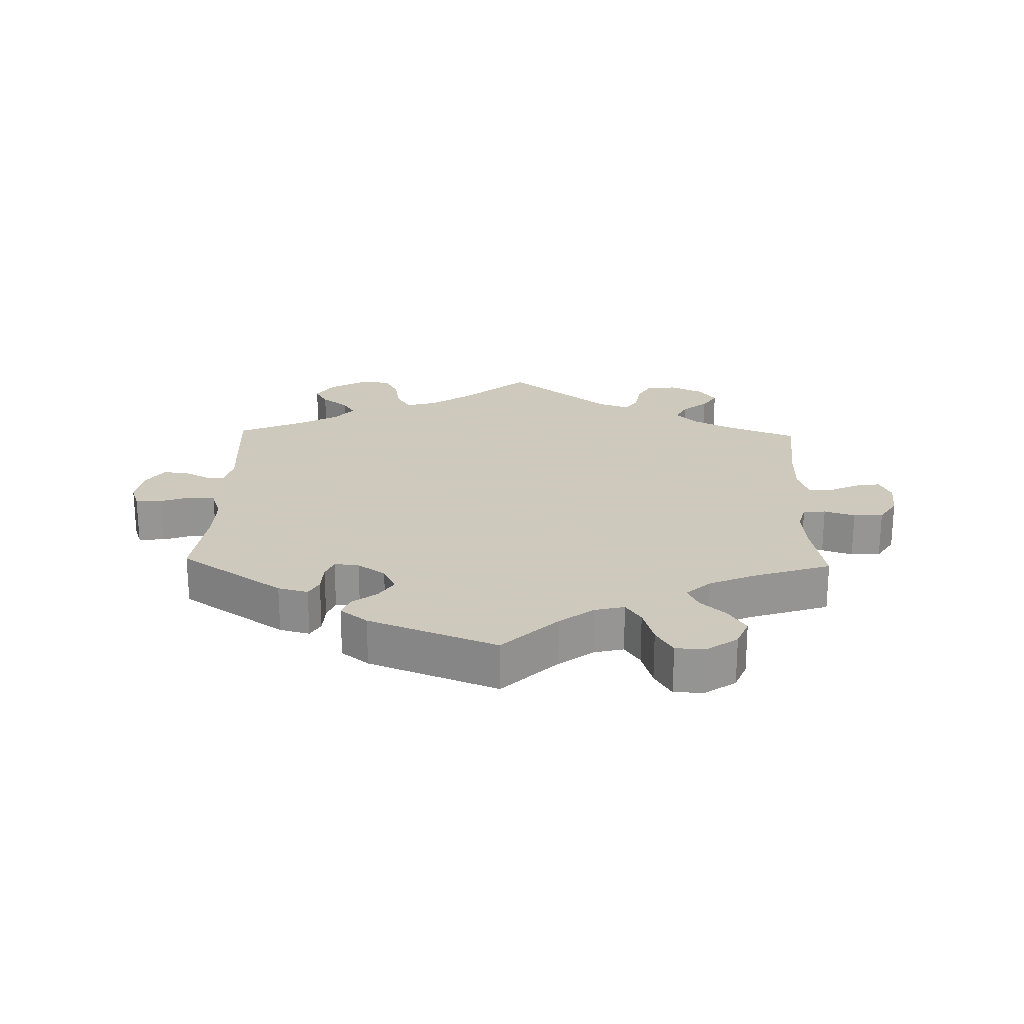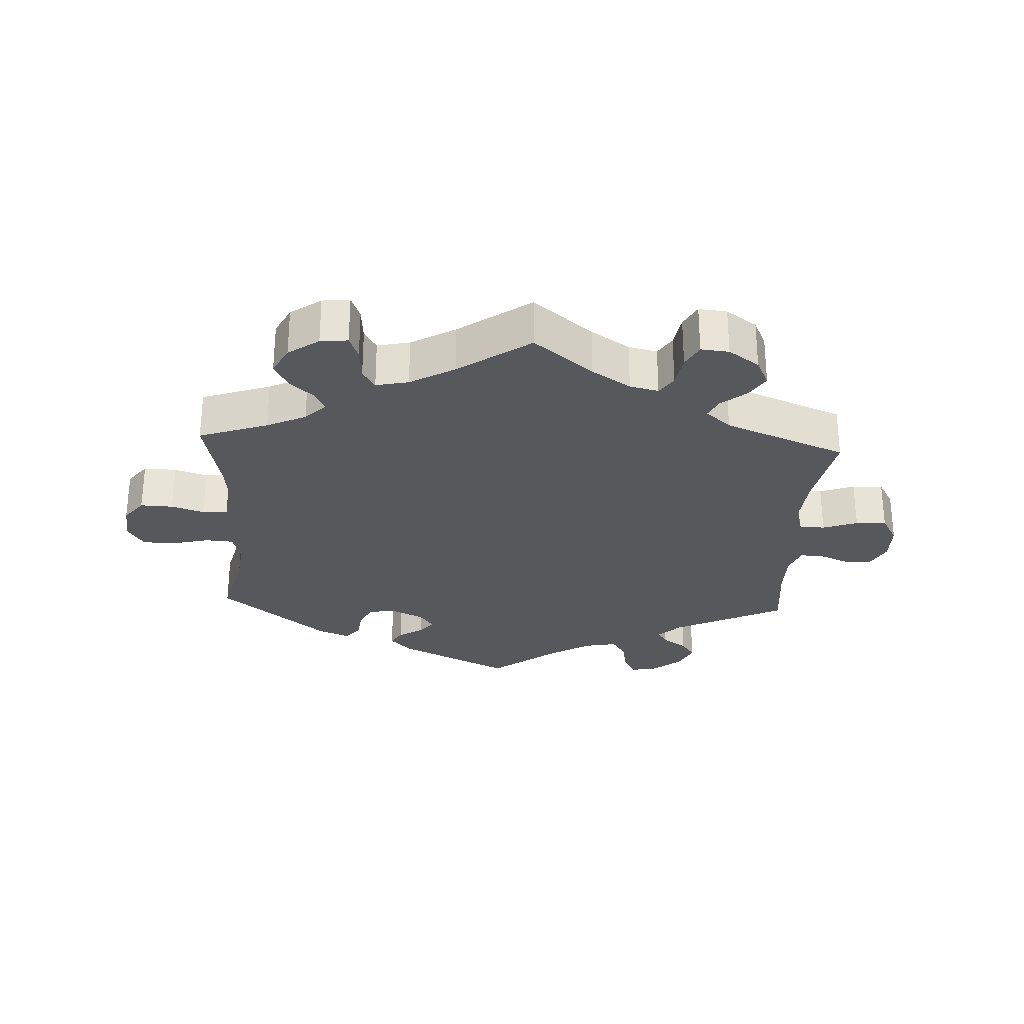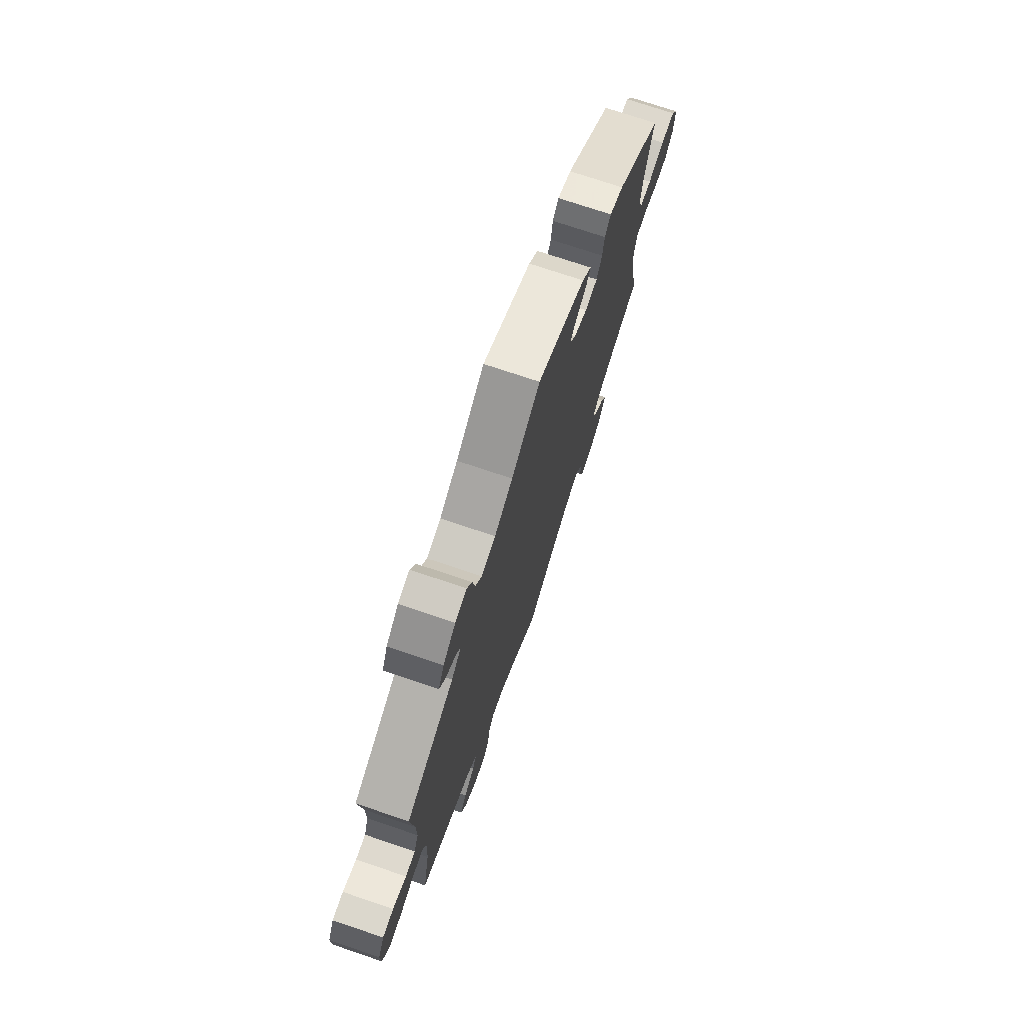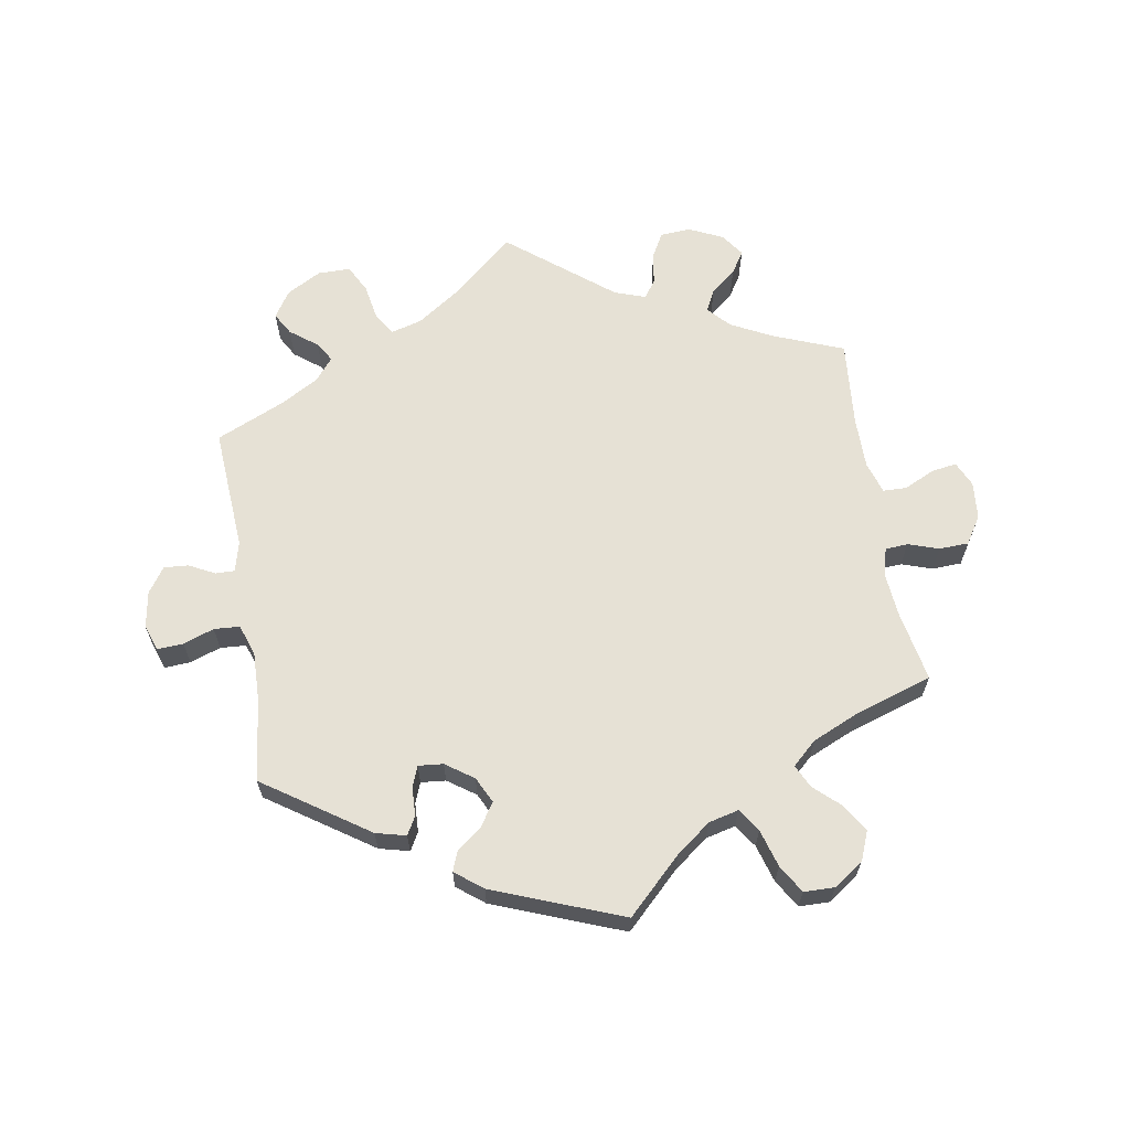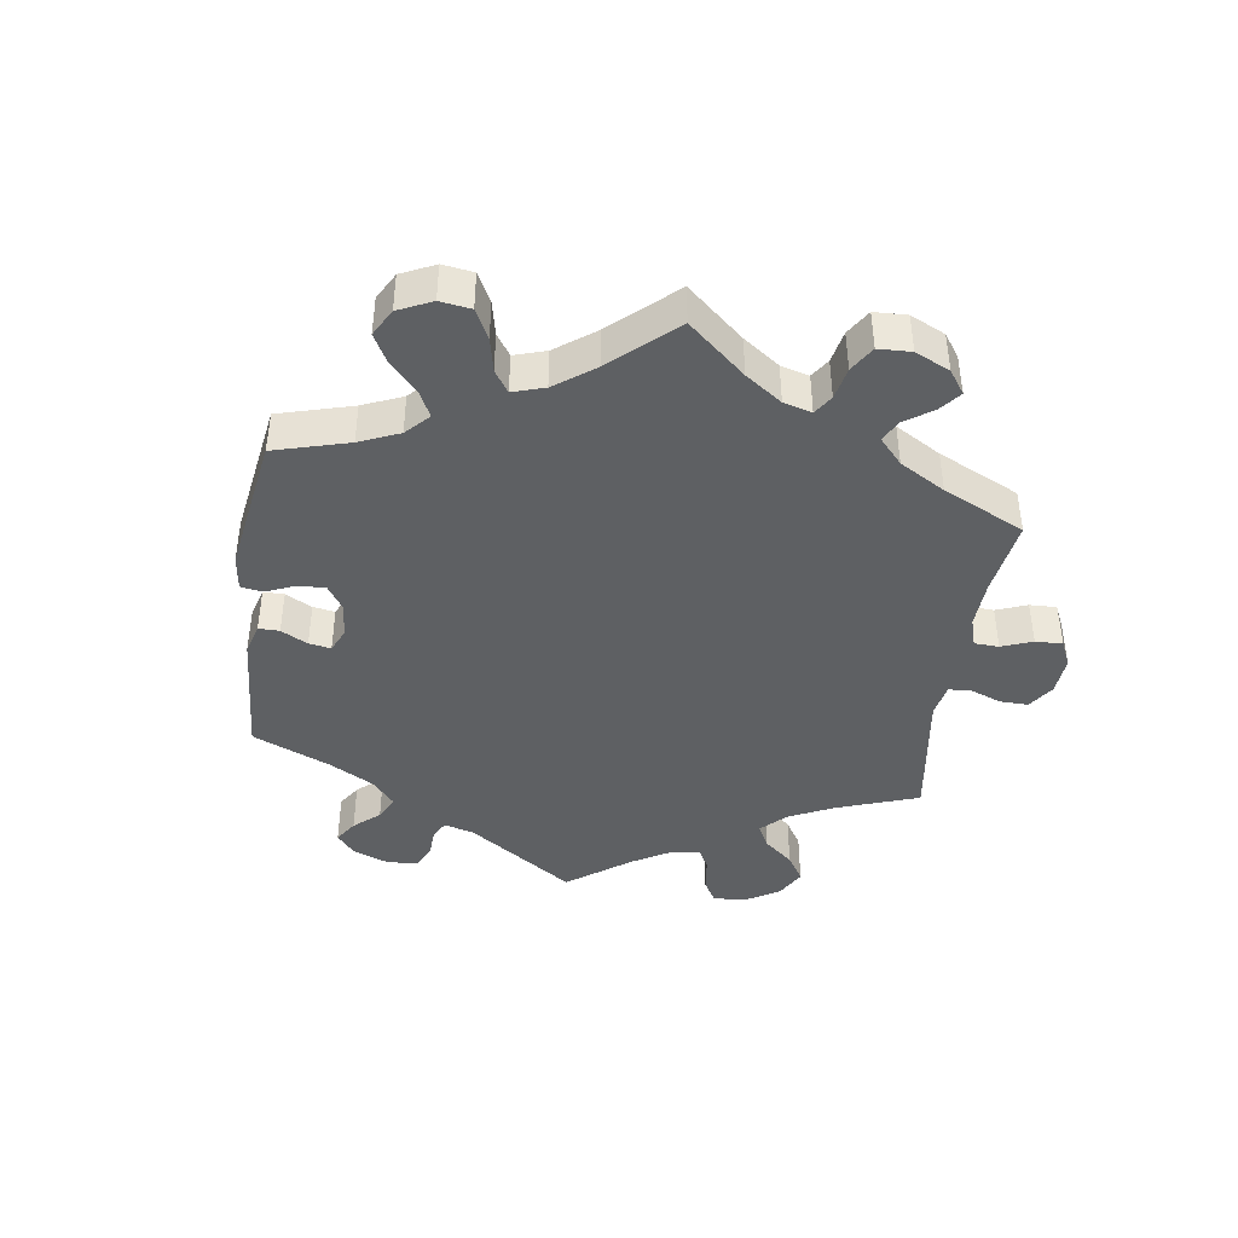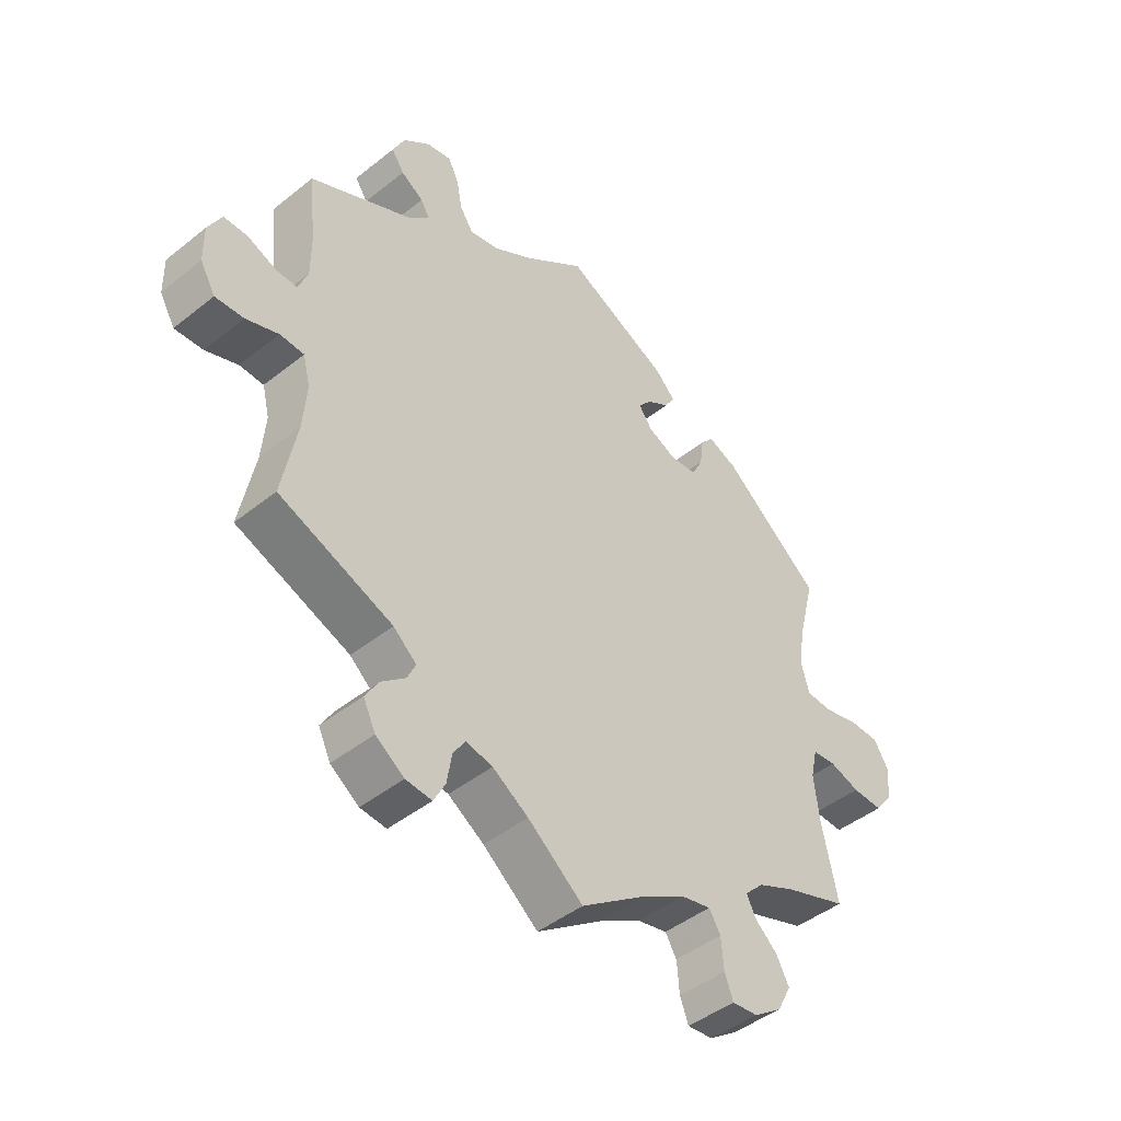
<metadata>
{"format":"obj","ext":"obj","renderer":"f3d","projection":"perspective","resolution":1024,"background":"white","views":[{"elev":22.6,"azim":61.6,"up":"+Y"},{"elev":-28.3,"azim":177.0,"up":"+Y"},{"elev":73.3,"azim":-71.3,"up":"+Z"},{"elev":64.1,"azim":50.6,"up":"+Y"},{"elev":-42.6,"azim":111.7,"up":"+Y"},{"elev":-45.3,"azim":-47.4,"up":"+Z"}]}
</metadata>
<code>
v -0.477 0.07 -0.162
v -0.471 0.07 -0.087
v -0.483 0.07 -0.039
v -0.523 0.07 -0.037
v -0.576 0.07 -0.056
v -0.623 0.07 -0.058
v -0.648 0.07 -0.015
v -0.649 0.07 0.045
v -0.627 0.07 0.088
v -0.588 0.07 0.088
v -0.54 0.07 0.068
v -0.505 0.07 0.067
v -0.489 0.07 0.108
v -0.489 0.07 0.175
v -0.501 0.07 0.289
v -0.331 0.07 0.372
v -0.297 0.07 0.405
v -0.312 0.07 0.43
v -0.349 0.07 0.454
v -0.37 0.07 0.485
v -0.35 0.07 0.527
v -0.306 0.07 0.563
v -0.265 0.07 0.571
v -0.247 0.07 0.535
v -0.238 0.07 0.486
v -0.216 0.07 0.453
v -0.166 0.07 0.463
v -0.102 0.07 0.502
v -0.001 0.07 0.578
v 0.171 0.07 0.494
v 0.204 0.07 0.46
v 0.188 0.07 0.433
v 0.15 0.07 0.409
v 0.129 0.07 0.383
v 0.151 0.07 0.352
v 0.198 0.07 0.33
v 0.242 0.07 0.333
v 0.261 0.07 0.37
v 0.267 0.07 0.417
v 0.288 0.07 0.443
v 0.337 0.07 0.423
v 0.501 0.07 0.29
v 0.472 0.07 0.177
v 0.464 0.07 0.112
v 0.477 0.07 0.067
v 0.519 0.07 0.064
v 0.577 0.07 0.078
v 0.627 0.07 0.077
v 0.651 0.07 0.037
v 0.646 0.07 -0.019
v 0.617 0.07 -0.056
v 0.567 0.07 -0.054
v 0.517 0.07 -0.038
v 0.478 0.07 -0.041
v 0.467 0.07 -0.09
v 0.475 0.07 -0.164
v 0.501 0.07 -0.289
v 0.395 0.07 -0.326
v 0.335 0.07 -0.354
v 0.304 0.07 -0.385
v 0.319 0.07 -0.416
v 0.356 0.07 -0.449
v 0.377 0.07 -0.489
v 0.354 0.07 -0.533
v 0.307 0.07 -0.566
v 0.265 0.07 -0.57
v 0.251 0.07 -0.533
v 0.247 0.07 -0.482
v 0.228 0.07 -0.451
v 0.178 0.07 -0.462
v 0.11 0.07 -0.501
v 0 0.07 -0.578
v -0.091 0.07 -0.505
v -0.15 0.07 -0.467
v -0.194 0.07 -0.457
v -0.214 0.07 -0.488
v -0.222 0.07 -0.537
v -0.241 0.07 -0.573
v -0.284 0.07 -0.569
v -0.331 0.07 -0.536
v -0.351 0.07 -0.494
v -0.329 0.07 -0.458
v -0.29 0.07 -0.426
v -0.276 0.07 -0.396
v -0.314 0.07 -0.363
v -0.501 0.07 -0.289
v -0.477 0 -0.162
v -0.471 0 -0.087
v -0.483 0 -0.039
v -0.523 0 -0.037
v -0.576 0 -0.056
v -0.623 0 -0.058
v -0.648 0 -0.015
v -0.649 0 0.045
v -0.627 0 0.088
v -0.588 0 0.088
v -0.54 0 0.068
v -0.505 0 0.067
v -0.489 0 0.108
v -0.489 0 0.175
v -0.501 0 0.289
v -0.331 0 0.372
v -0.297 0 0.405
v -0.312 0 0.43
v -0.349 0 0.454
v -0.37 0 0.485
v -0.35 0 0.527
v -0.306 0 0.563
v -0.265 0 0.571
v -0.247 0 0.535
v -0.238 0 0.486
v -0.216 0 0.453
v -0.166 0 0.463
v -0.102 0 0.502
v -0.001 0 0.578
v 0.171 0 0.494
v 0.204 0 0.46
v 0.188 0 0.433
v 0.15 0 0.409
v 0.129 0 0.383
v 0.151 0 0.352
v 0.198 0 0.33
v 0.242 0 0.333
v 0.261 0 0.37
v 0.267 0 0.417
v 0.288 0 0.443
v 0.337 0 0.423
v 0.501 0 0.29
v 0.472 0 0.177
v 0.464 0 0.112
v 0.477 0 0.067
v 0.519 0 0.064
v 0.577 0 0.078
v 0.627 0 0.077
v 0.651 0 0.037
v 0.646 0 -0.019
v 0.617 0 -0.056
v 0.567 0 -0.054
v 0.517 0 -0.038
v 0.478 0 -0.041
v 0.467 0 -0.09
v 0.475 0 -0.164
v 0.501 0 -0.289
v 0.395 0 -0.326
v 0.335 0 -0.354
v 0.304 0 -0.385
v 0.319 0 -0.416
v 0.356 0 -0.449
v 0.377 0 -0.489
v 0.354 0 -0.533
v 0.307 0 -0.566
v 0.265 0 -0.57
v 0.251 0 -0.533
v 0.247 0 -0.482
v 0.228 0 -0.451
v 0.178 0 -0.462
v 0.11 0 -0.501
v 0 0 -0.578
v -0.091 0 -0.505
v -0.15 0 -0.467
v -0.194 0 -0.457
v -0.214 0 -0.488
v -0.222 0 -0.537
v -0.241 0 -0.573
v -0.284 0 -0.569
v -0.331 0 -0.536
v -0.351 0 -0.494
v -0.329 0 -0.458
v -0.29 0 -0.426
v -0.276 0 -0.396
v -0.314 0 -0.363
v -0.501 0 -0.289
f 85 86 1
f 84 85 1 2
f 80 81 82 83
f 80 83 84
f 79 80 84
f 76 77 78 79
f 75 76 79 84
f 74 75 84 2
f 71 72 73
f 70 71 73 74
f 69 70 74 2
f 65 66 67 68
f 65 68 69
f 64 65 69
f 61 62 63 64
f 60 61 64 69
f 59 60 69 2
f 56 57 58
f 55 56 58 59
f 54 55 59 2
f 50 51 52 53
f 46 47 48 49
f 45 46 49 50
f 40 41 42 43
f 38 39 40 43
f 37 38 43 44
f 36 37 44 45
f 30 31 32 33
f 28 29 30 33
f 27 28 33 34
f 26 27 34 35
f 22 23 24 25
f 22 25 26
f 21 22 26
f 18 19 20 21
f 17 18 21 26
f 16 17 26 35
f 14 15 16 35
f 8 9 10 11
f 8 11 12
f 7 8 12
f 4 5 6 7
f 3 4 7 12
f 2 3 12 13
f 45 50 53 54
f 35 36 45 54
f 14 35 54
f 2 13 14 54
f 87 172 171
f 88 87 171 170
f 169 168 167 166
f 170 169 166
f 170 166 165
f 165 164 163 162
f 170 165 162 161
f 88 170 161 160
f 159 158 157
f 160 159 157 156
f 88 160 156 155
f 154 153 152 151
f 155 154 151
f 155 151 150
f 150 149 148 147
f 155 150 147 146
f 88 155 146 145
f 144 143 142
f 145 144 142 141
f 88 145 141 140
f 139 138 137 136
f 135 134 133 132
f 136 135 132 131
f 129 128 127 126
f 129 126 125 124
f 130 129 124 123
f 131 130 123 122
f 119 118 117 116
f 119 116 115 114
f 120 119 114 113
f 121 120 113 112
f 111 110 109 108
f 112 111 108
f 112 108 107
f 107 106 105 104
f 112 107 104 103
f 121 112 103 102
f 121 102 101 100
f 97 96 95 94
f 98 97 94
f 98 94 93
f 93 92 91 90
f 98 93 90 89
f 99 98 89 88
f 140 139 136 131
f 140 131 122 121
f 140 121 100
f 140 100 99 88
f 1 87 88 2
f 2 88 89 3
f 3 89 90 4
f 4 90 91 5
f 5 91 92 6
f 6 92 93 7
f 7 93 94 8
f 8 94 95 9
f 9 95 96 10
f 10 96 97 11
f 11 97 98 12
f 12 98 99 13
f 13 99 100 14
f 14 100 101 15
f 15 101 102 16
f 16 102 103 17
f 17 103 104 18
f 18 104 105 19
f 19 105 106 20
f 20 106 107 21
f 21 107 108 22
f 22 108 109 23
f 23 109 110 24
f 24 110 111 25
f 25 111 112 26
f 26 112 113 27
f 27 113 114 28
f 28 114 115 29
f 29 115 116 30
f 30 116 117 31
f 31 117 118 32
f 32 118 119 33
f 33 119 120 34
f 34 120 121 35
f 35 121 122 36
f 36 122 123 37
f 37 123 124 38
f 38 124 125 39
f 39 125 126 40
f 40 126 127 41
f 41 127 128 42
f 42 128 129 43
f 43 129 130 44
f 44 130 131 45
f 45 131 132 46
f 46 132 133 47
f 47 133 134 48
f 48 134 135 49
f 49 135 136 50
f 50 136 137 51
f 51 137 138 52
f 52 138 139 53
f 53 139 140 54
f 54 140 141 55
f 55 141 142 56
f 56 142 143 57
f 57 143 144 58
f 58 144 145 59
f 59 145 146 60
f 60 146 147 61
f 61 147 148 62
f 62 148 149 63
f 63 149 150 64
f 64 150 151 65
f 65 151 152 66
f 66 152 153 67
f 67 153 154 68
f 68 154 155 69
f 69 155 156 70
f 70 156 157 71
f 71 157 158 72
f 72 158 159 73
f 73 159 160 74
f 74 160 161 75
f 75 161 162 76
f 76 162 163 77
f 77 163 164 78
f 78 164 165 79
f 79 165 166 80
f 80 166 167 81
f 81 167 168 82
f 82 168 169 83
f 83 169 170 84
f 84 170 171 85
f 85 171 172 86
f 86 172 87 1

</code>
